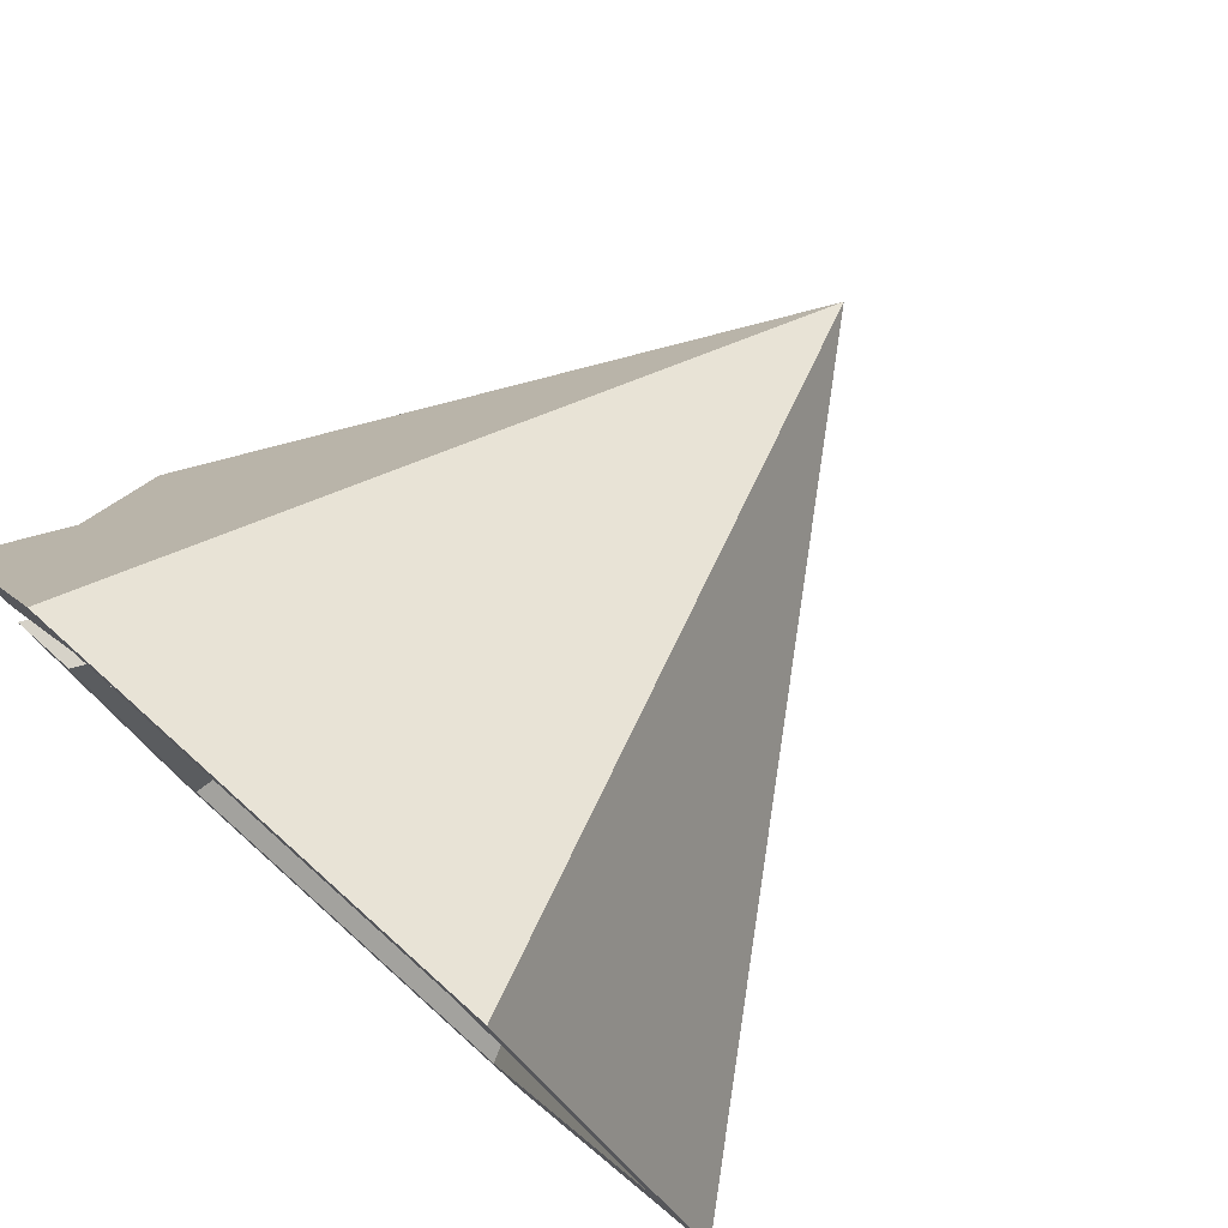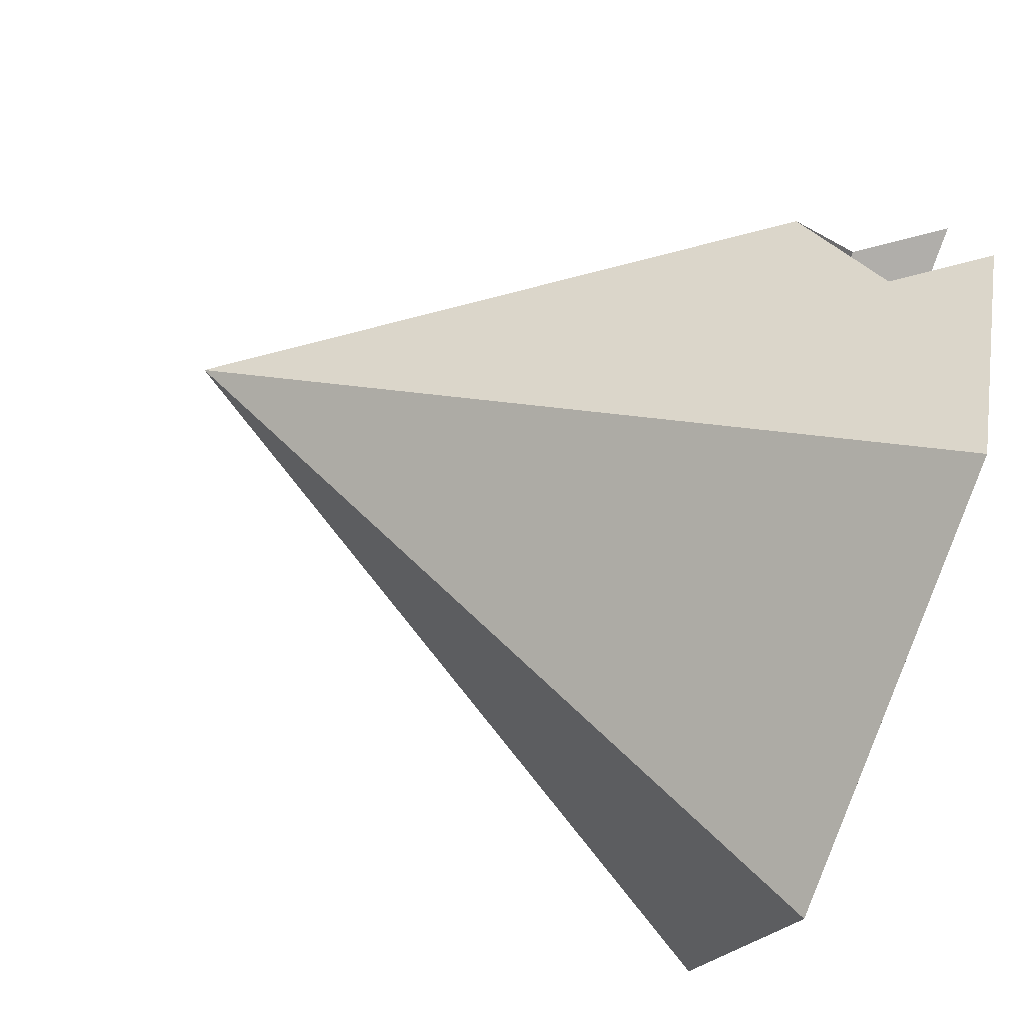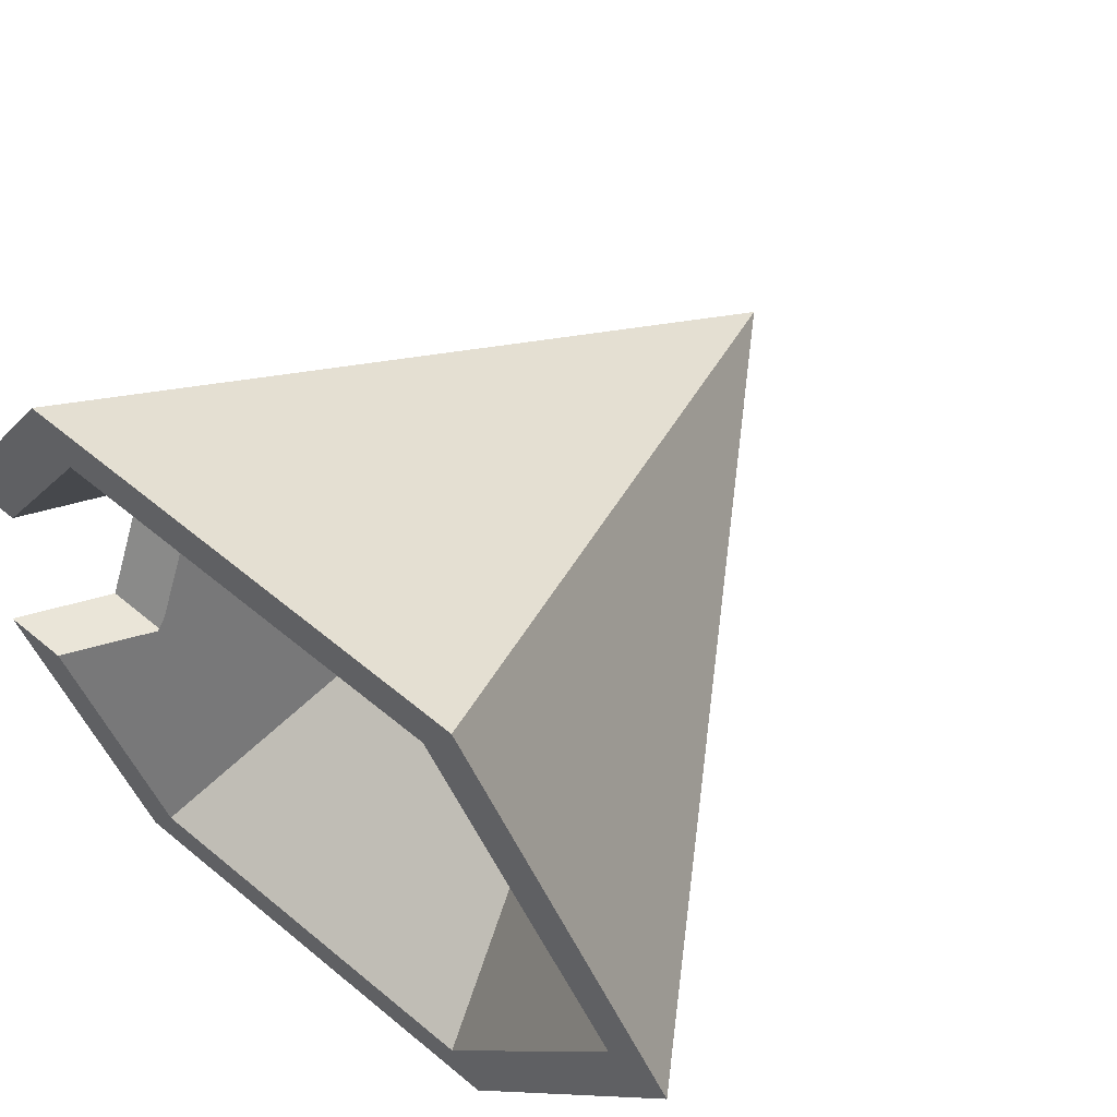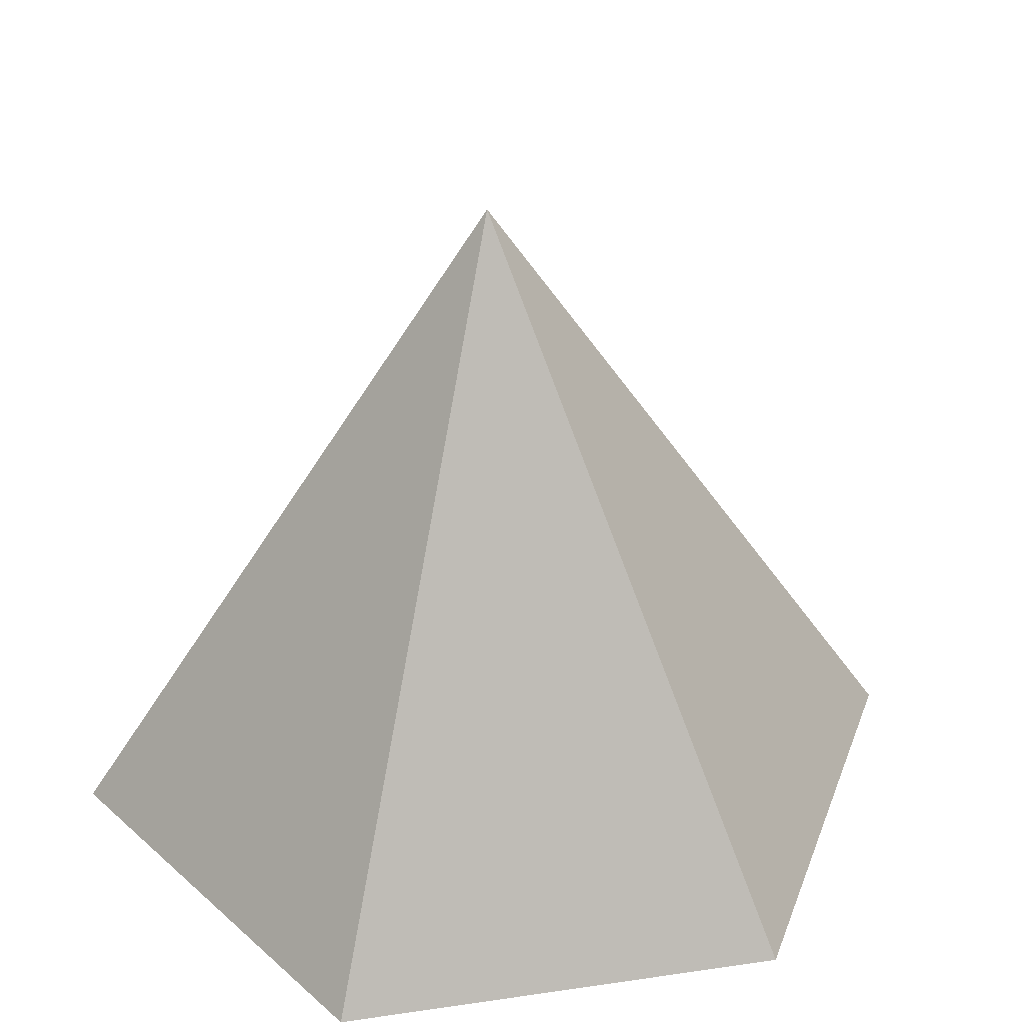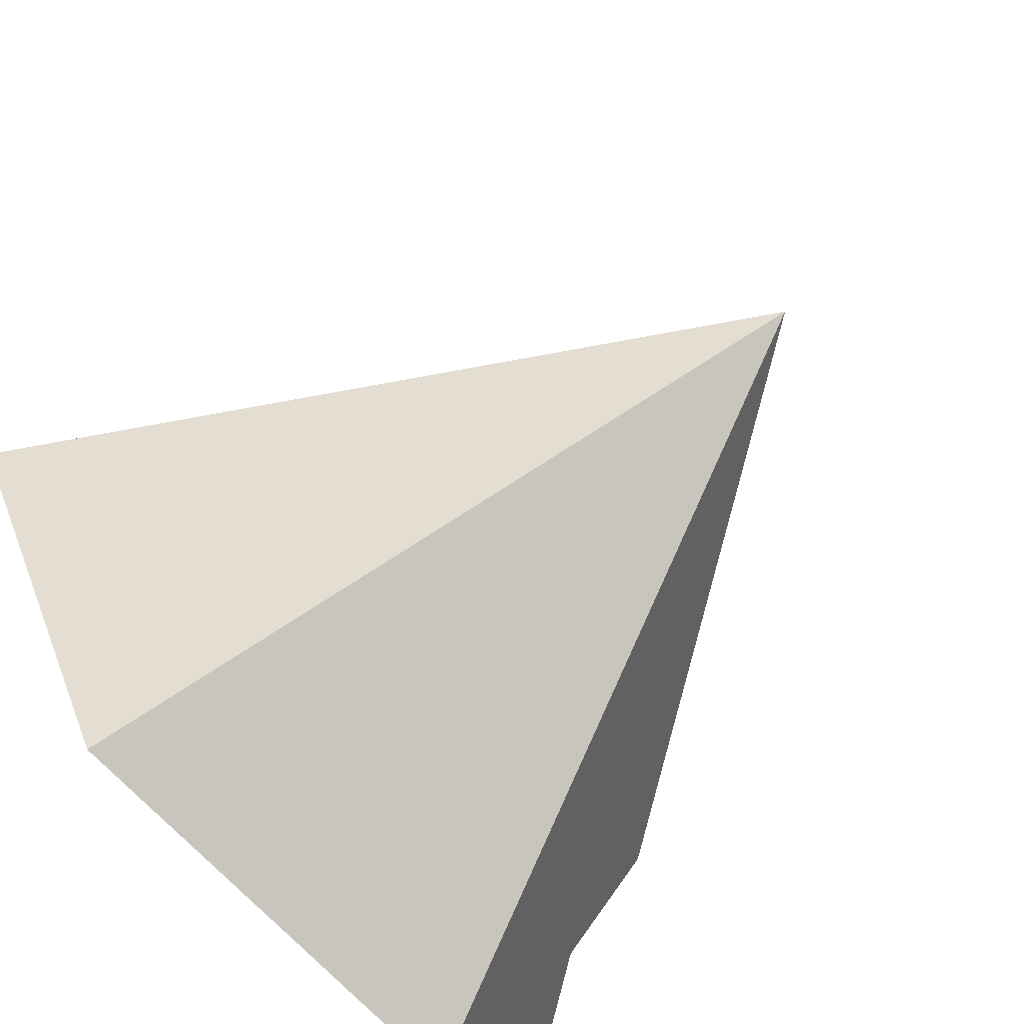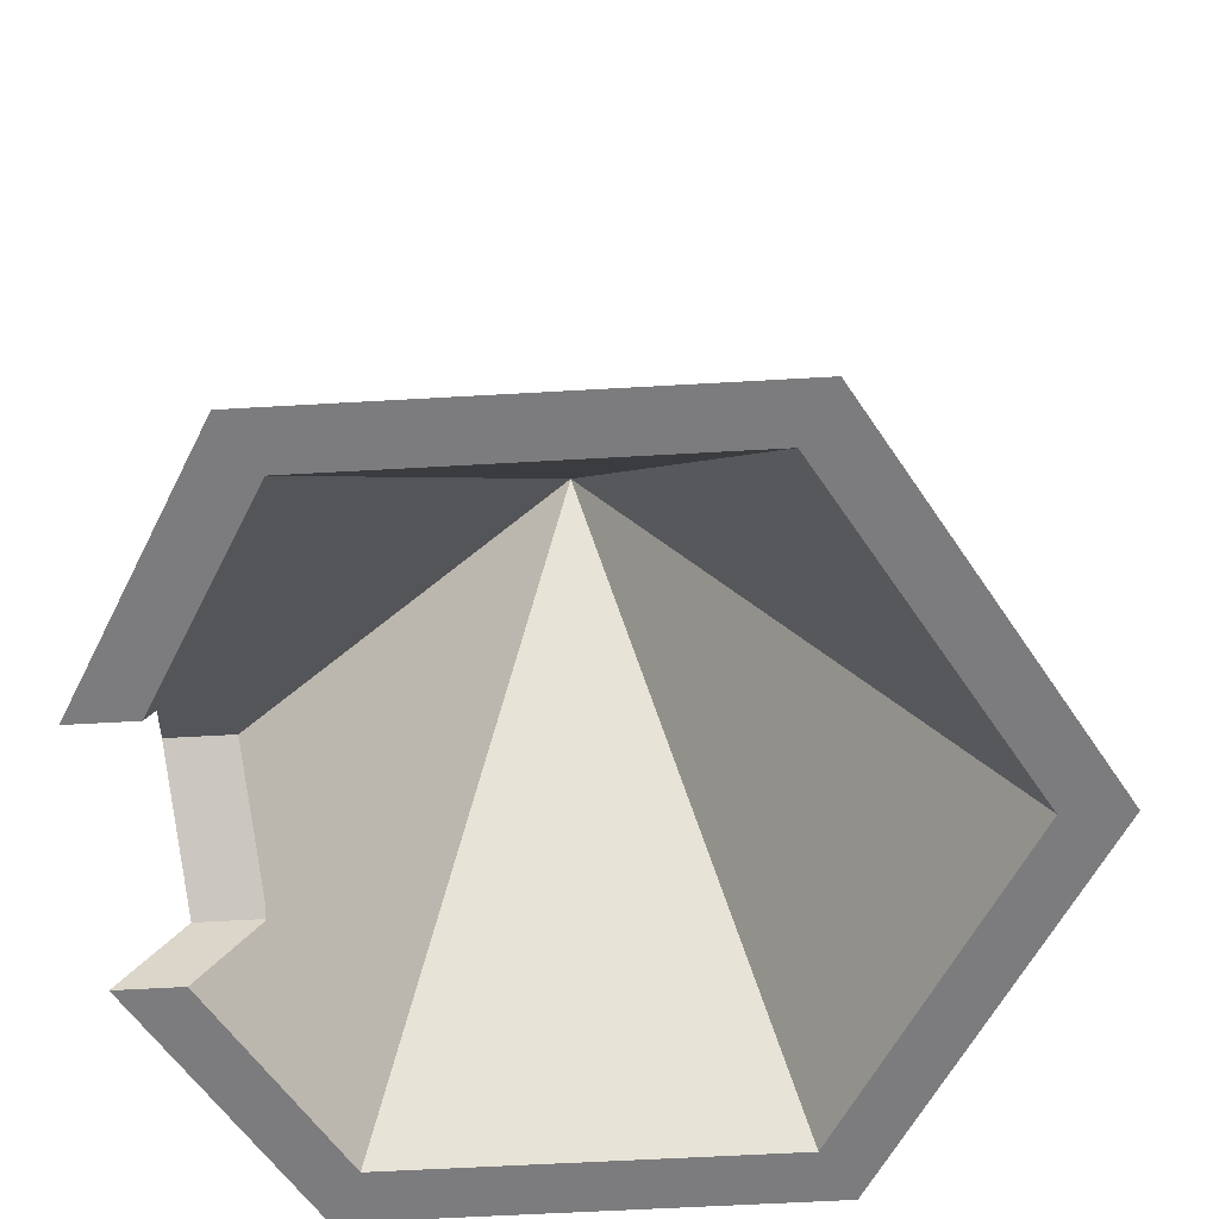
<metadata>
{"format":"obj","ext":"obj","renderer":"f3d","projection":"perspective","resolution":1024,"background":"white","views":[{"elev":77.7,"azim":41.9,"up":"+Z"},{"elev":-77.8,"azim":-109.1,"up":"+Z"},{"elev":59.4,"azim":40.5,"up":"+Z"},{"elev":35.3,"azim":49.0,"up":"+Y"},{"elev":-72.9,"azim":133.7,"up":"+Z"},{"elev":-58.9,"azim":3.4,"up":"+Y"}]}
</metadata>
<code>
o Octo_Hut_Roof
v 2.625 1 -4.547
v 0 9 0
v 5.25 1 0
v -3.728 2 1.5
v -3.938 3 0
v -2.625 1 4.547
v -4.384 1 1.5
v -3.728 2 -1.5
v -2.625 1 -4.547
v -4.384 1 -1.5
v 2.625 1 4.547
v 4.502 1 0
v 2.251 1 3.899
v -2.251 1 3.899
v -3.636 1 1.5
v 2.251 1 -3.899
v -2.251 1 -3.899
v -3.636 1 -1.5
v 0 7.86 0
v -3 2.097 1.354
v -3.189 3 0
v -3 1.969 1.5
v -3 2.097 -1.354
v -3 1.969 -1.5
v -3 2 1.5
v -3 2 -1.5
f 1 2 3
f 4 2 5
f 2 4 6
f 7 6 4
f 8 9 10
f 2 8 5
f 8 2 9
f 1 9 2
f 11 12 3
f 11 13 12
f 11 14 13
f 6 14 11
f 6 15 14
f 15 6 7
f 12 1 3
f 16 1 12
f 17 1 16
f 17 9 1
f 18 9 17
f 9 18 10
f 2 6 11
f 3 2 11
f 16 12 19
f 19 20 21
f 14 20 19
f 22 14 15
f 20 14 22
f 17 23 24
f 19 23 17
f 23 19 21
f 17 24 18
f 16 19 17
f 19 13 14
f 12 13 19
f 4 20 25
f 20 4 21
f 21 4 5
f 25 20 22
f 26 24 23
f 8 23 21
f 23 8 26
f 8 21 5
f 8 24 26
f 18 8 10
f 8 18 24
f 22 4 25
f 15 4 22
f 4 15 7

</code>
